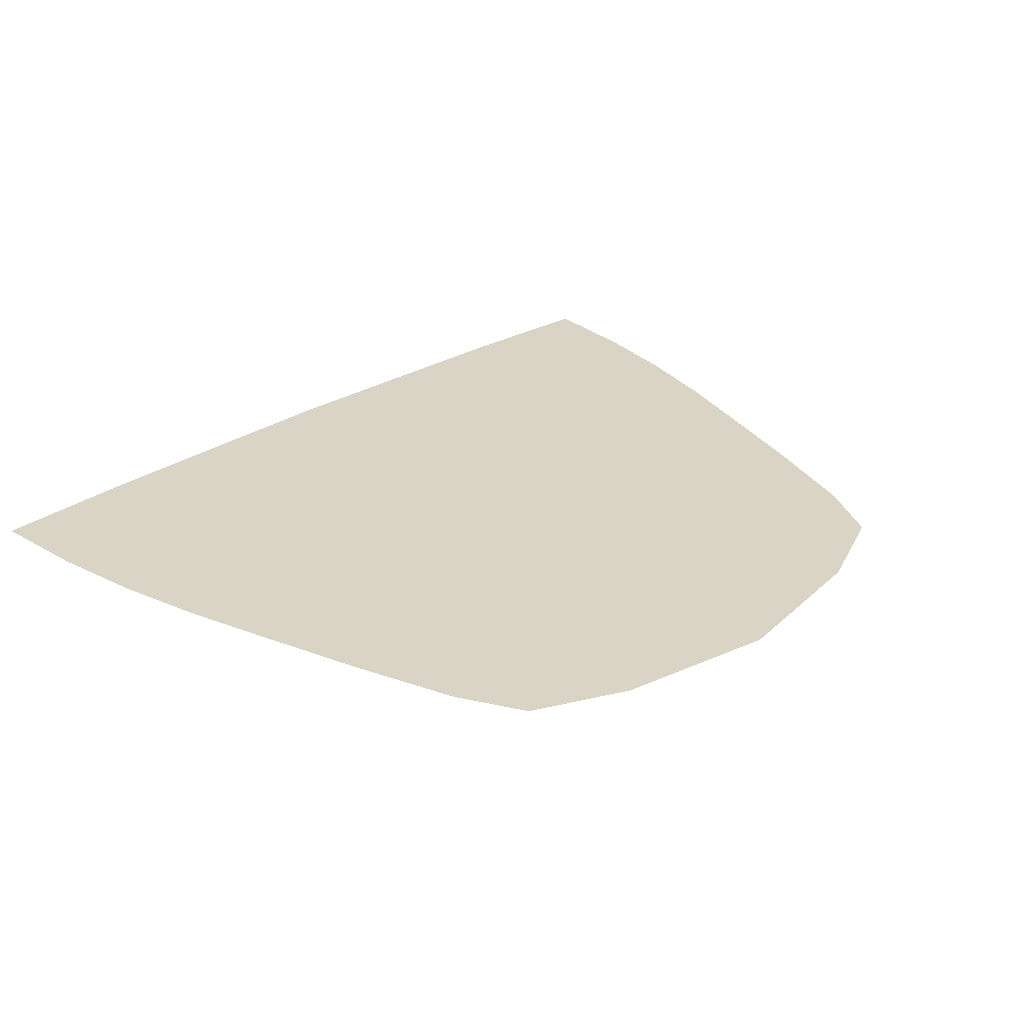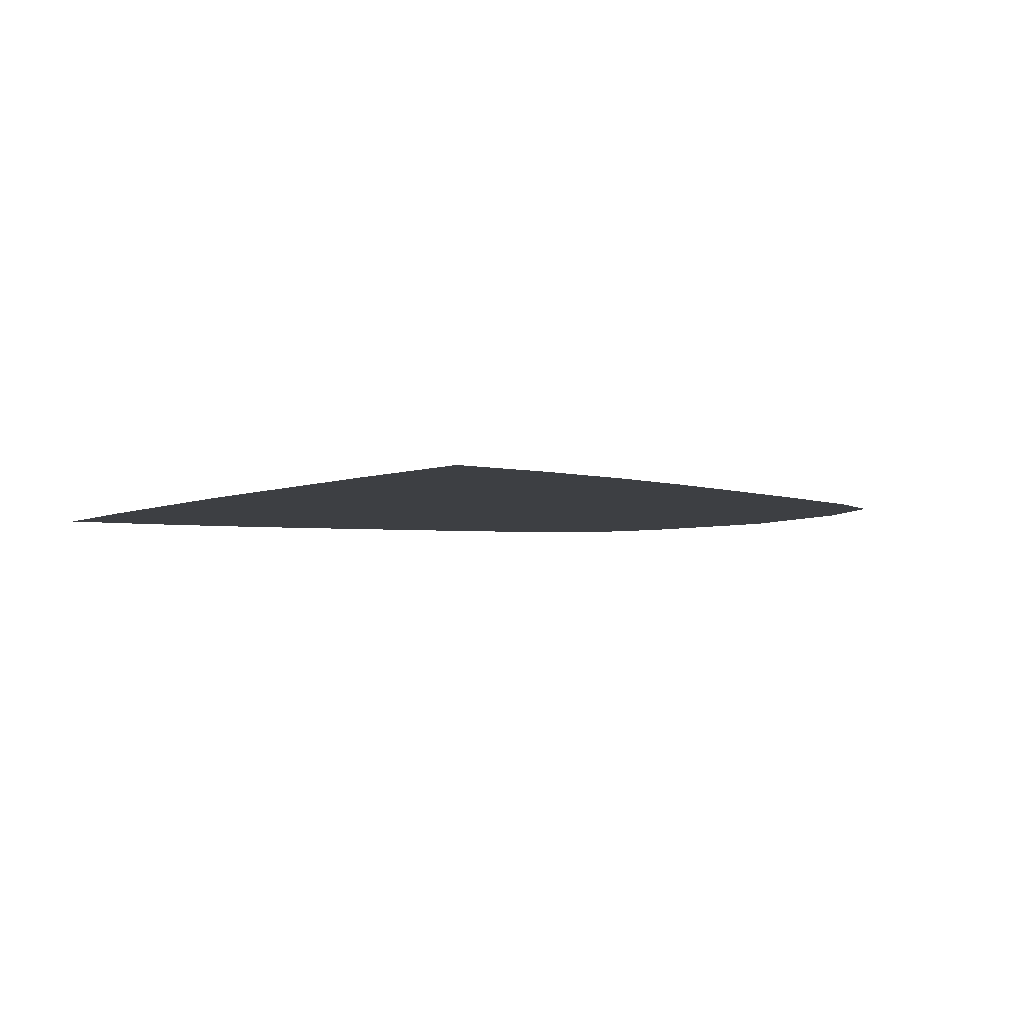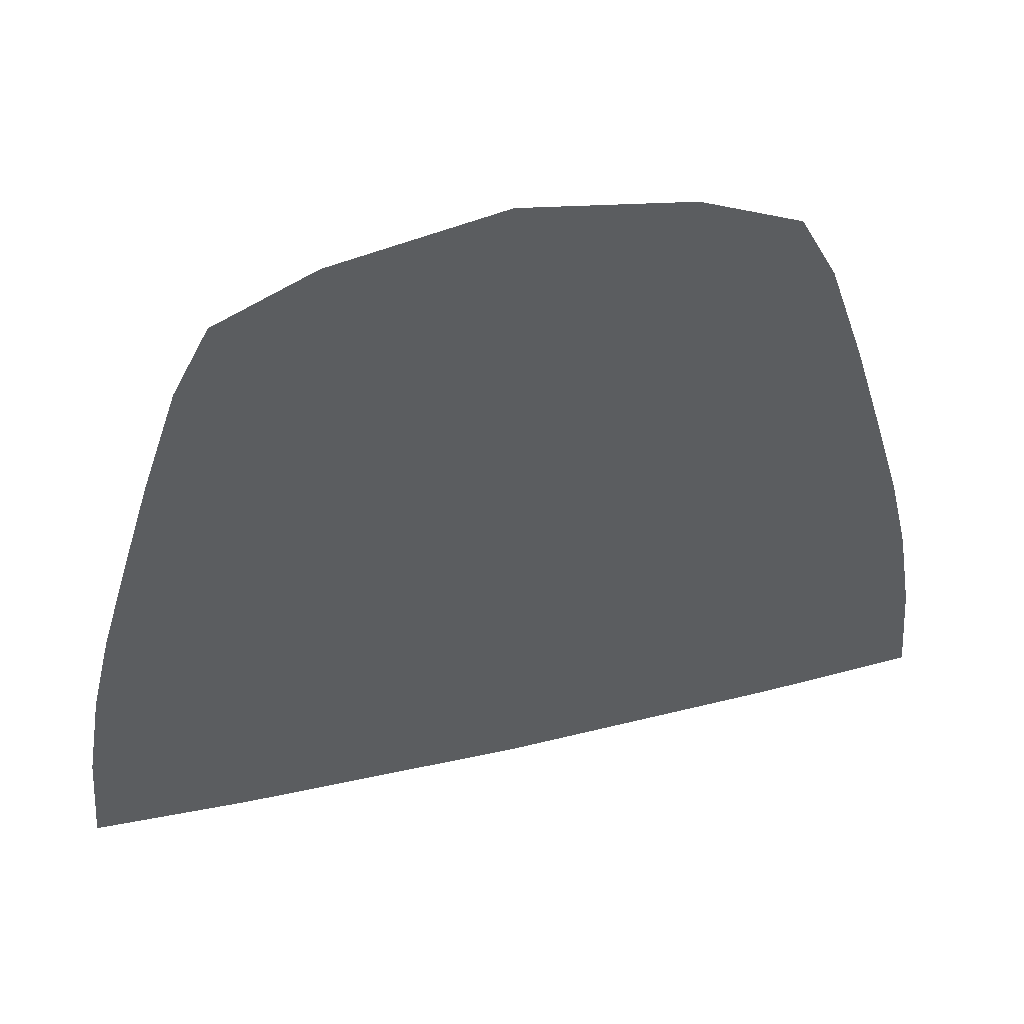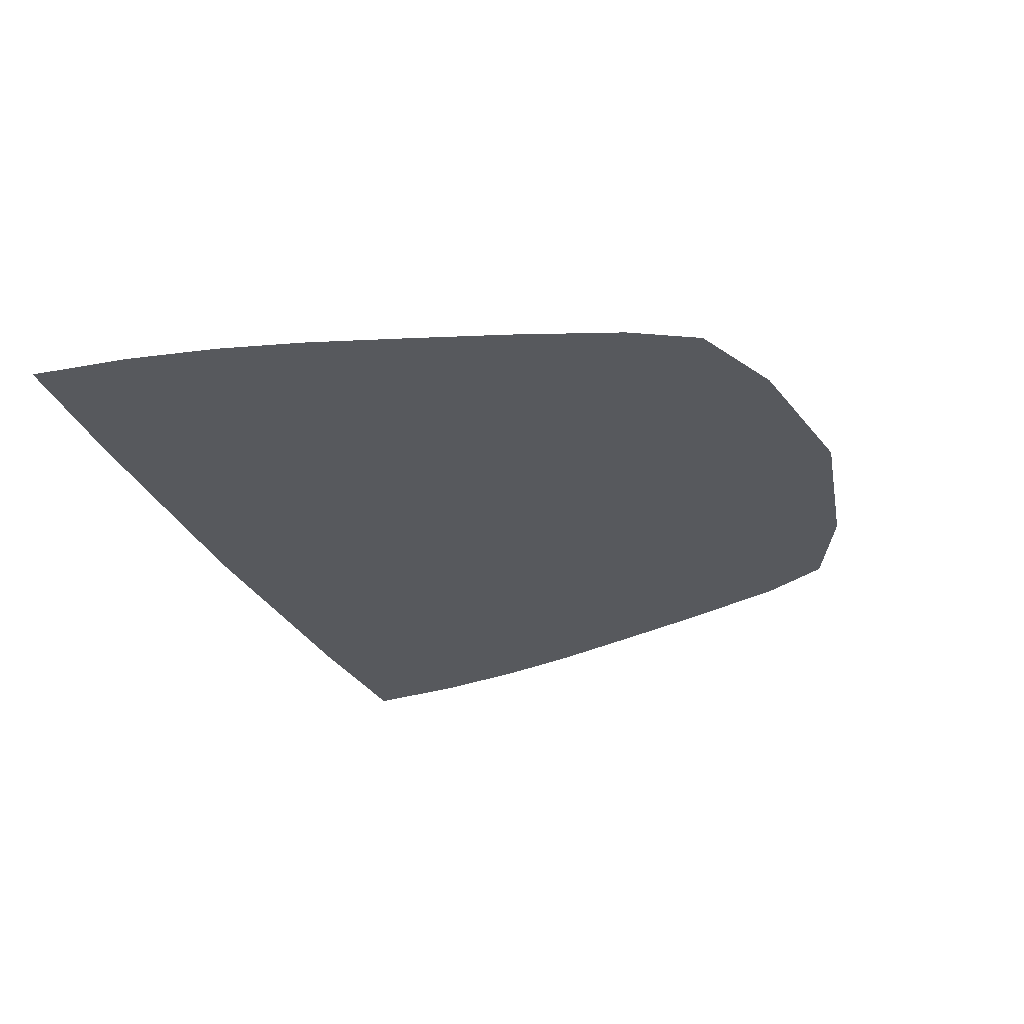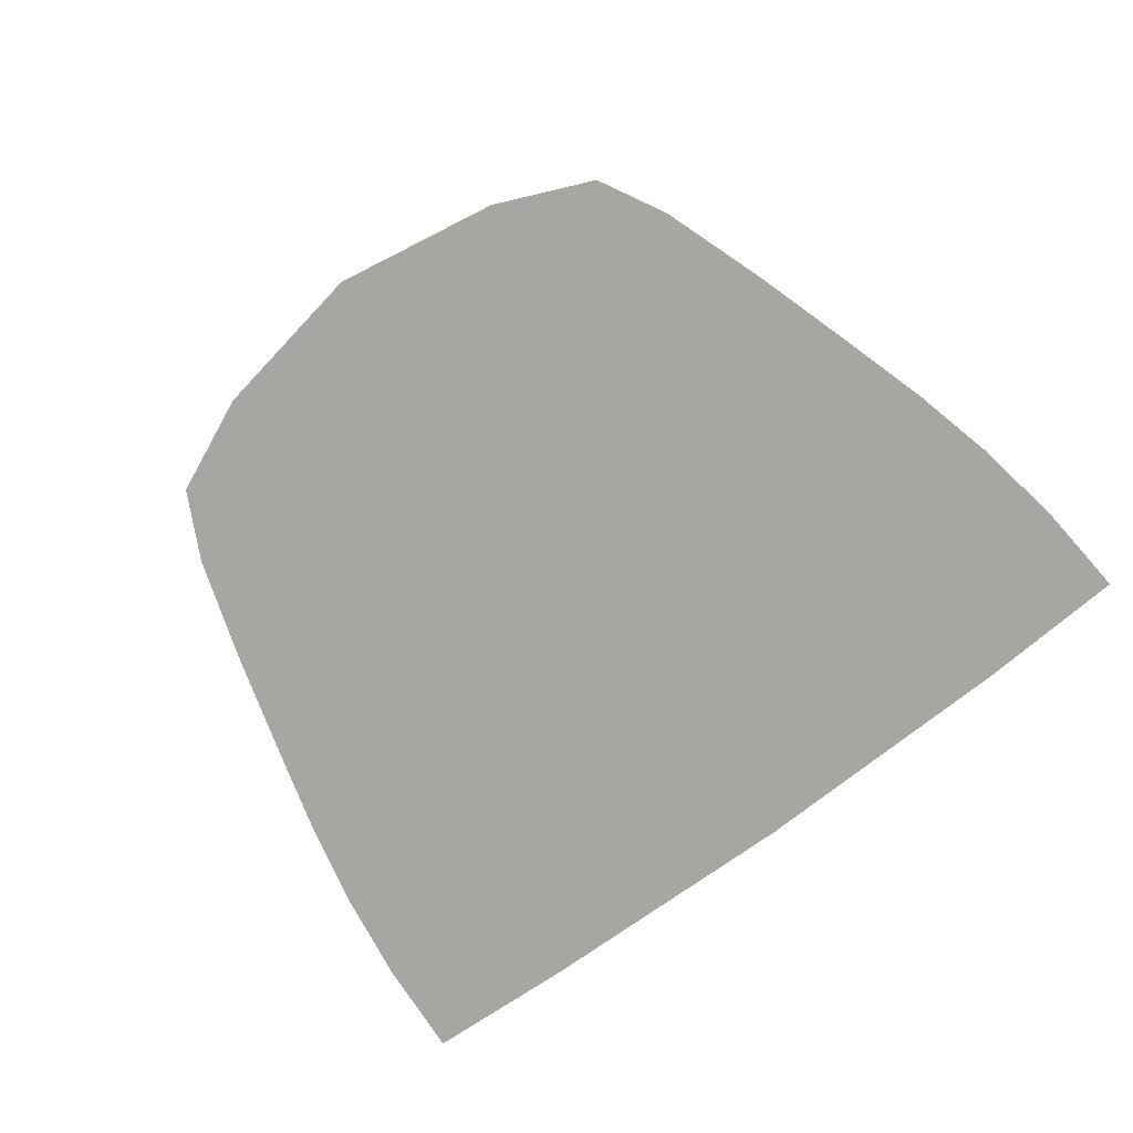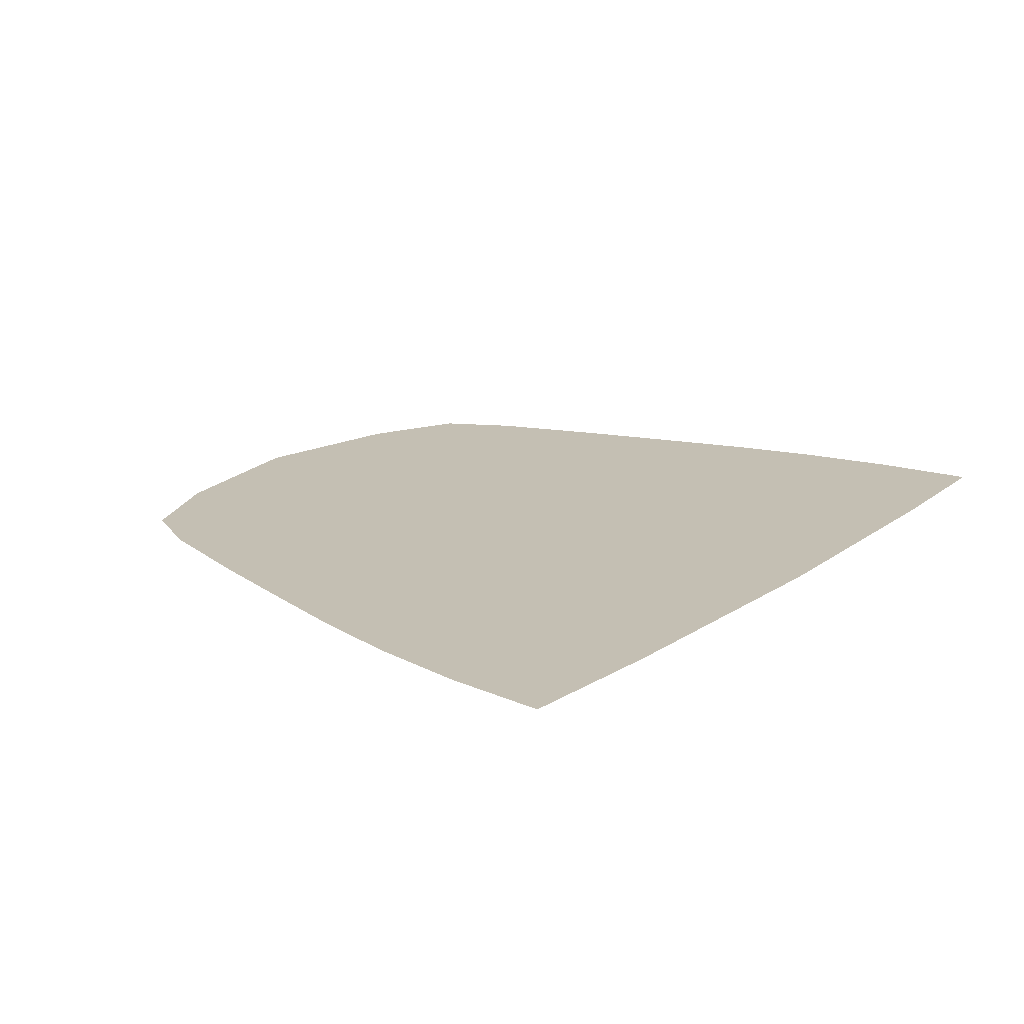
<metadata>
{"format":"obj","ext":"obj","renderer":"f3d","projection":"perspective","resolution":1024,"background":"white","views":[{"elev":28.9,"azim":136.5,"up":"+Z"},{"elev":-4.1,"azim":55.8,"up":"+Z"},{"elev":47.3,"azim":-14.9,"up":"+Y"},{"elev":-29.3,"azim":110.6,"up":"+Z"},{"elev":-74.1,"azim":-143.0,"up":"+Z"},{"elev":17.7,"azim":-53.3,"up":"+Z"}]}
</metadata>
<code>
g caustic plane
v -433.2 77.98 7.385e-05
v -286.5 -33.19 0.0001238
v -441.5 -23.83 0.0001208
v -280 65.73 7.631e-05
v -417.3 172.6 2.263e-05
v -0.5032 -40.05 0.0001253
v -268.1 159.8 2.522e-05
v -396.5 258.6 -3.255e-05
v -0.4522 59.87 7.73e-05
v 282.2 -33.32 0.0001239
v -252.3 253.8 -3.066e-05
v -369.9 347.7 -9.762e-05
v 275.5 65.76 7.63e-05
v 437.4 -24.87 0.000121
v 428.7 77.11 7.399e-05
v -0.3941 158.9 2.544e-05
v 263.8 159.9 2.52e-05
v 412.9 172 2.272e-05
v -232.5 358.8 -9.846e-05
v -337.5 453.2 -0.0001734
v -0.3366 262.3 -3.182e-05
v 248.2 254.2 -3.073e-05
v 392.2 258.4 -3.252e-05
v -209.8 483.1 -0.0001781
v -300.6 561.1 -0.0002494
v -0.2816 377.7 -0.0001014
v 228.6 359.6 -9.859e-05
v 365.7 348.1 -9.767e-05
v -187 602.7 -0.000259
v -264.3 629.6 -0.0002952
v -166 672.9 -0.0003092
v -0.2245 512.1 -0.0001827
v 206.1 484.5 -0.0001783
v 333.4 454.4 -0.0001736
v -0.1693 635.5 -0.0002649
v -0.3517 702.4 -0.0003157
v 183.5 604.3 -0.0002593
v 296.7 562.8 -0.0002497
v 162.8 674.4 -0.0003094
v 260.4 631.4 -0.0002955
g caustic plane_0
f 3 2 1
f 2 4 1
f 1 4 5
f 2 6 4
f 4 7 5
f 5 7 8
f 6 9 4
f 4 9 7
f 6 10 9
f 7 11 8
f 8 11 12
f 10 13 9
f 10 14 13
f 14 15 13
f 9 16 7
f 9 13 16
f 7 16 11
f 13 15 17
f 13 17 16
f 15 18 17
f 11 19 12
f 12 19 20
f 16 21 11
f 16 17 21
f 11 21 19
f 17 18 22
f 17 22 21
f 18 23 22
f 19 24 20
f 20 24 25
f 21 26 19
f 21 22 26
f 19 26 24
f 22 23 27
f 22 27 26
f 23 28 27
f 24 29 25
f 25 29 30
f 29 31 30
f 26 32 24
f 26 27 32
f 24 32 29
f 27 28 33
f 27 33 32
f 28 34 33
f 29 35 31
f 32 35 29
f 32 33 35
f 35 36 31
f 33 34 37
f 33 37 35
f 35 37 36
f 34 38 37
f 37 39 36
f 37 38 39
f 38 40 39

</code>
